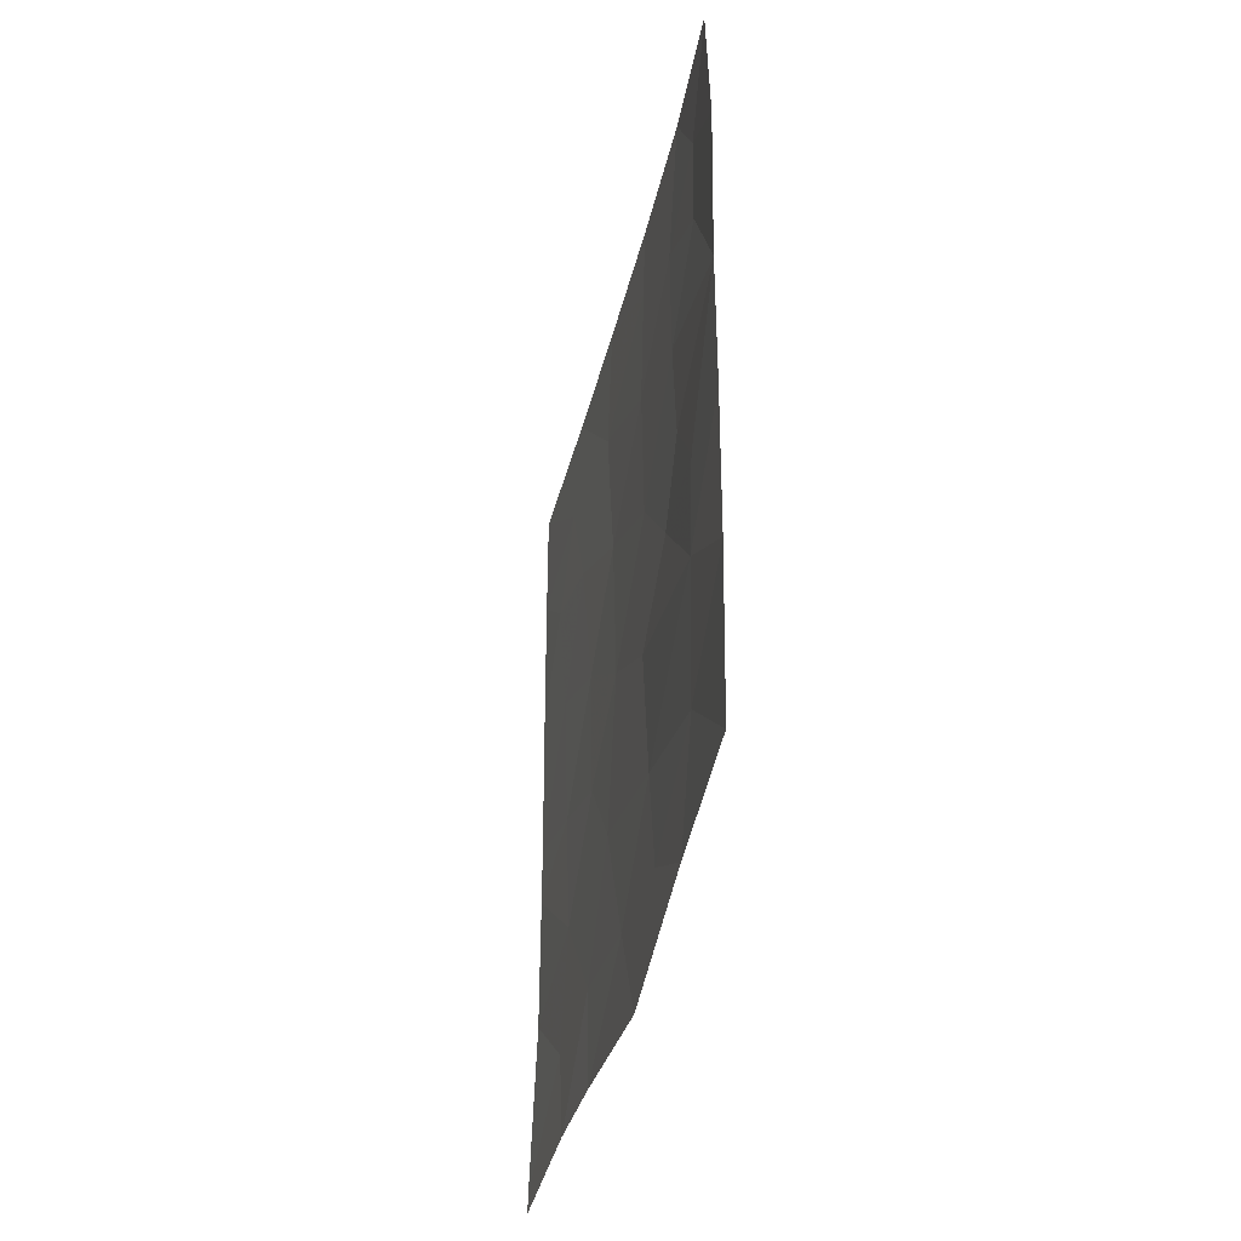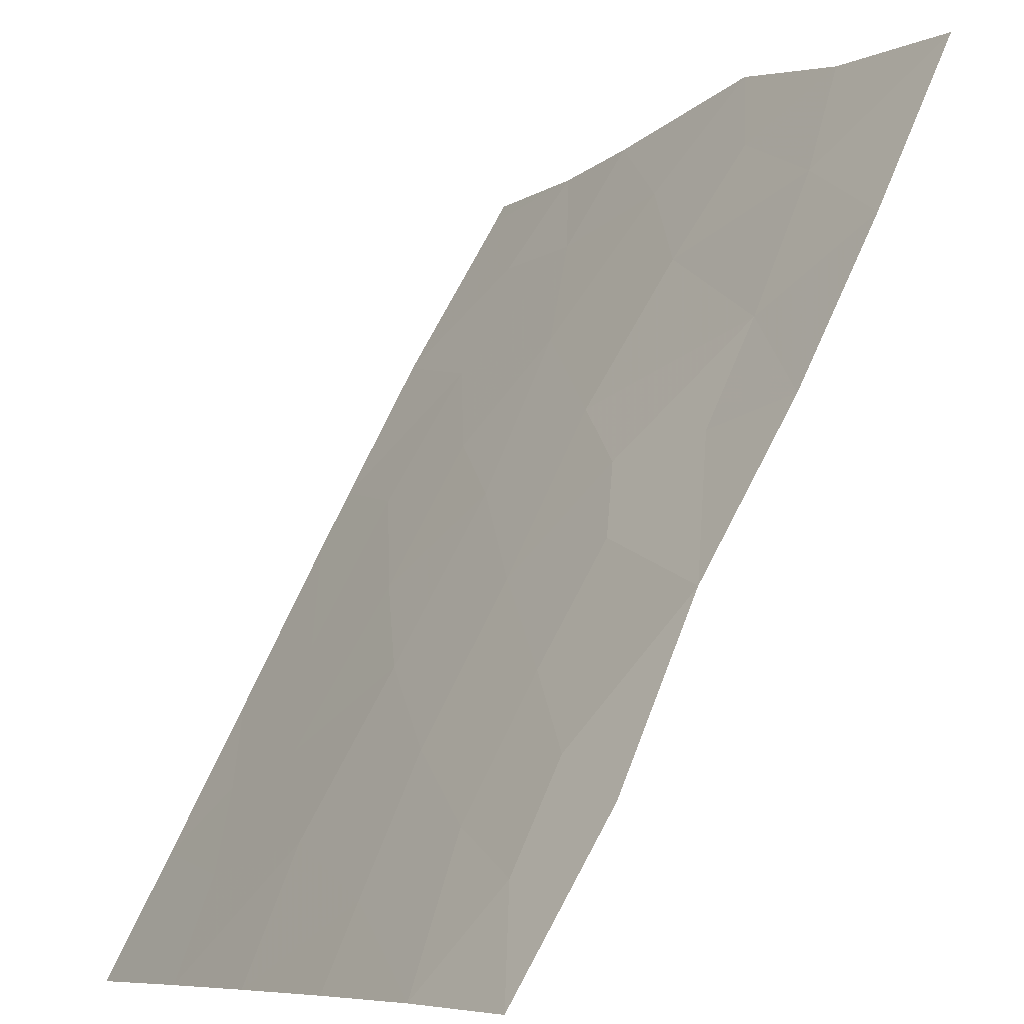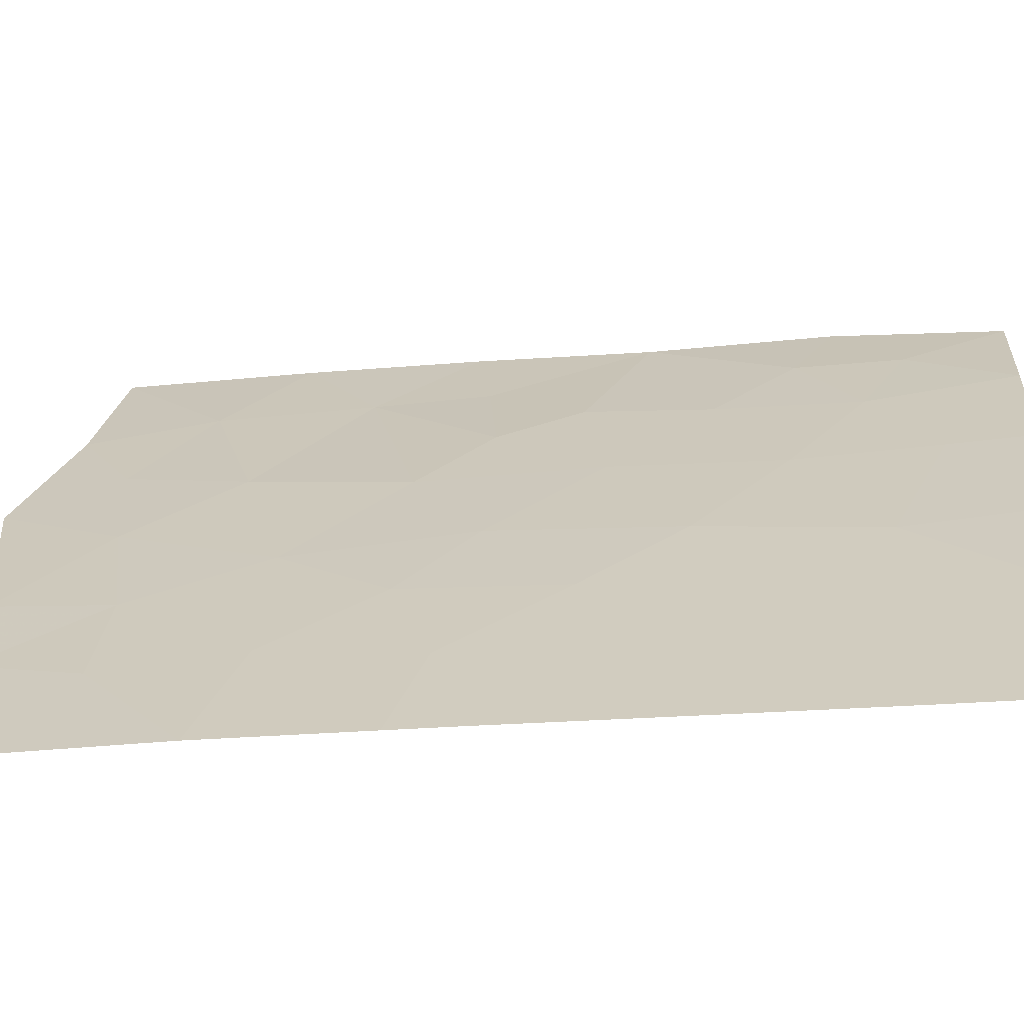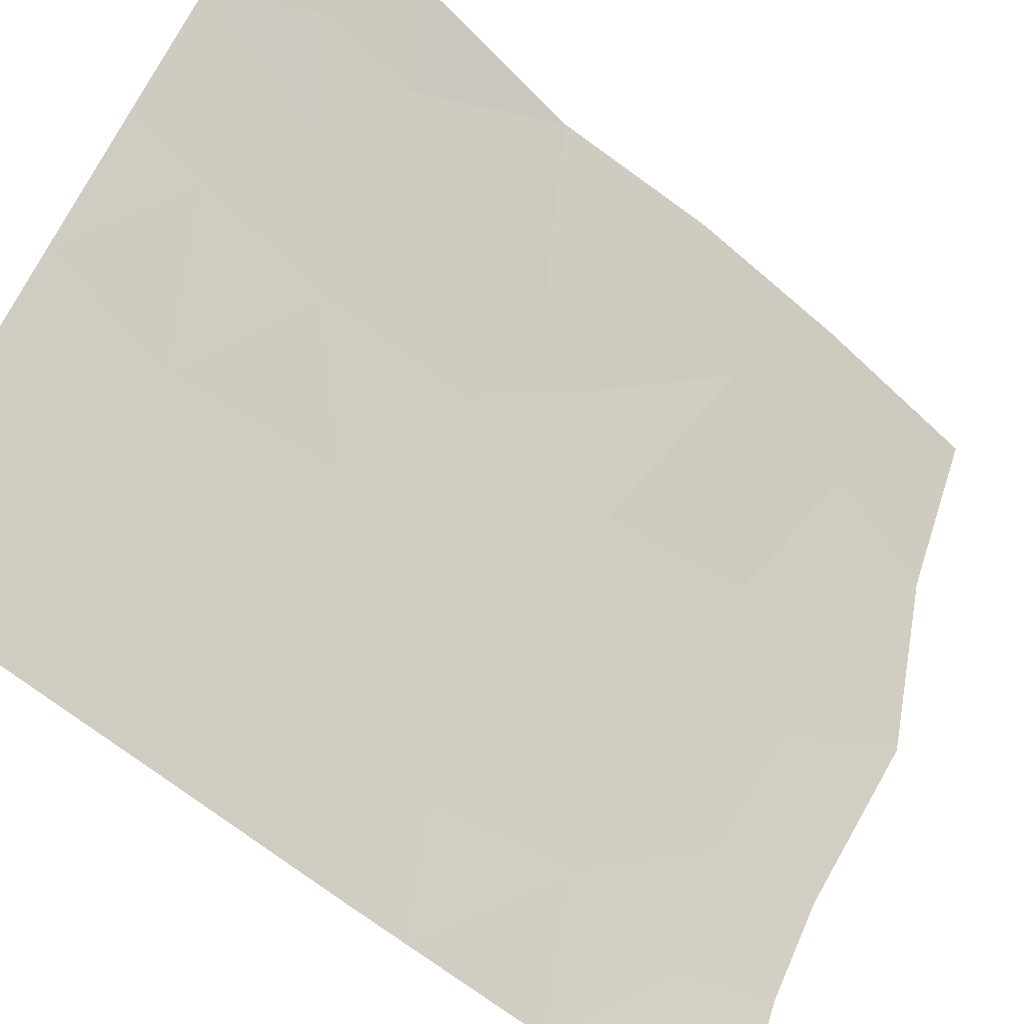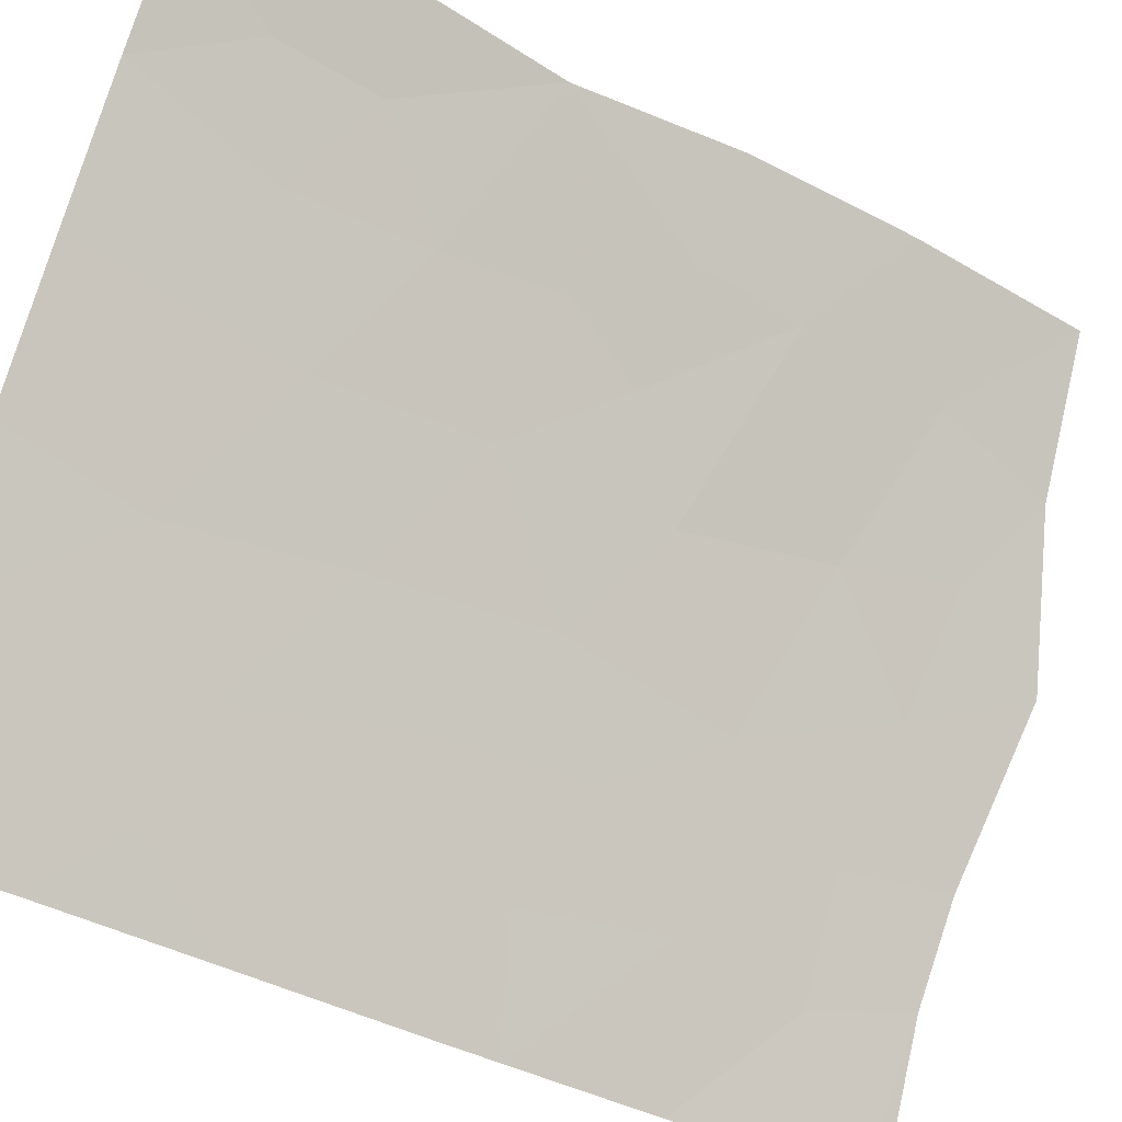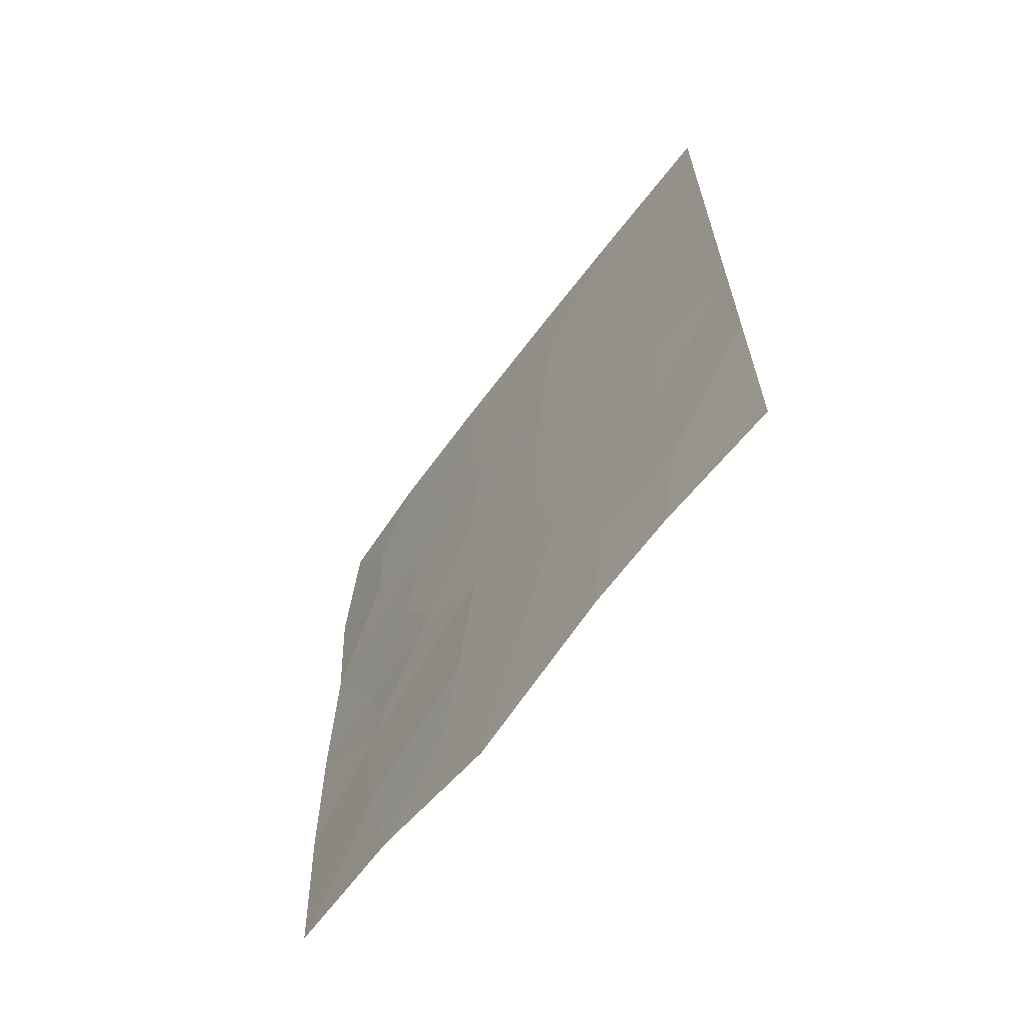
<metadata>
{"format":"obj","ext":"obj","renderer":"f3d","projection":"perspective","resolution":1024,"background":"white","views":[{"elev":-39.7,"azim":134.4,"up":"+Z"},{"elev":67.5,"azim":23.9,"up":"+Y"},{"elev":-33.1,"azim":-84.0,"up":"+Y"},{"elev":-58.0,"azim":47.9,"up":"+Y"},{"elev":-42.9,"azim":58.3,"up":"+Y"},{"elev":-64.9,"azim":-69.2,"up":"+Z"}]}
</metadata>
<code>
v -72.12 34.32 40.92
v -72.7 33.44 42.36
v -71.95 34.64 43.31
v -71.03 36.07 44.73
v -71.09 35.97 46.97
v -71.6 35.08 38.85
v -70.59 36.61 38.6
v -68.68 39.5 45.22
v -73.49 32.09 39.14
v -74.38 30.72 40.48
v -72.62 33.48 39.19
v -70.12 37.45 47.97
v -70.35 37.08 43.3
v -72.06 34.47 45.75
v -68.53 39.69 47.69
v -69.33 38.61 47.15
v -72.01 34.49 50
v -70.89 36.26 50
v -70.84 36.29 40.24
v -69.57 38.15 39.5
v -73.54 32.09 42.96
v -73.8 31.61 47.23
v -74.34 30.72 48.15
v -69.39 38.42 43.1
v -73.01 32.9 46.78
v -68.55 39.62 42.85
v -68.55 39.61 40.51
v -69.43 38.32 41.57
v -73.62 31.93 45.17
v -69.85 37.7 37.81
v -74.27 30.72 37.88
v -73.23 32.42 37.72
v -68.71 39.47 50
v -74.38 30.72 42.57
v -74.38 30.72 43.46
v -69.97 37.66 44.4
v -71.09 35.79 37.23
v -72.48 33.65 37.63
v -72.78 33.32 44.46
v -74.36 30.72 45.94
v -69.79 37.95 50
v -73.1 32.73 50
v -74.34 30.72 50
v -74.26 30.72 37.59
v -68.62 39.49 38
v -72.21 34.2 48.1
v -73.37 32.34 40.96
v -71.06 35.98 42.35
v -69.29 38.68 48.58
v -70.08 37.5 46.06
v -73.35 32.34 48.5
v -70.97 36.14 48.86
f 3 2 1
f 46 14 5
f 9 11 47
f 16 15 49
f 13 48 28
f 46 5 52
f 48 19 28
f 34 47 21
f 7 30 20
f 25 51 22
f 27 26 28
f 10 31 9
f 31 32 9
f 33 41 49
f 34 10 47
f 35 34 21
f 21 29 35
f 32 38 11
f 38 37 6
f 6 11 38
f 13 24 36
f 8 50 36
f 22 29 25
f 3 14 39
f 8 15 16
f 13 4 48
f 14 46 25
f 39 29 21
f 41 18 52
f 40 35 29
f 26 8 24
f 9 32 11
f 24 13 28
f 19 6 7
f 42 43 51
f 22 51 23
f 23 40 22
f 31 44 32
f 8 16 50
f 45 27 20
f 20 30 45
f 37 30 7
f 7 6 37
f 1 48 3
f 4 5 14
f 10 9 47
f 4 13 36
f 14 25 39
f 17 46 52
f 52 5 12
f 52 18 17
f 47 2 21
f 46 42 51
f 42 46 17
f 4 14 3
f 36 50 4
f 8 36 24
f 29 39 25
f 12 41 52
f 11 1 47
f 5 50 12
f 48 1 19
f 11 6 1
f 19 1 6
f 50 16 12
f 48 4 3
f 16 49 12
f 33 49 15
f 4 50 5
f 22 40 29
f 12 49 41
f 20 28 19
f 7 20 19
f 2 3 39
f 2 39 21
f 20 27 28
f 51 43 23
f 1 2 47
f 51 25 46
f 28 26 24

</code>
